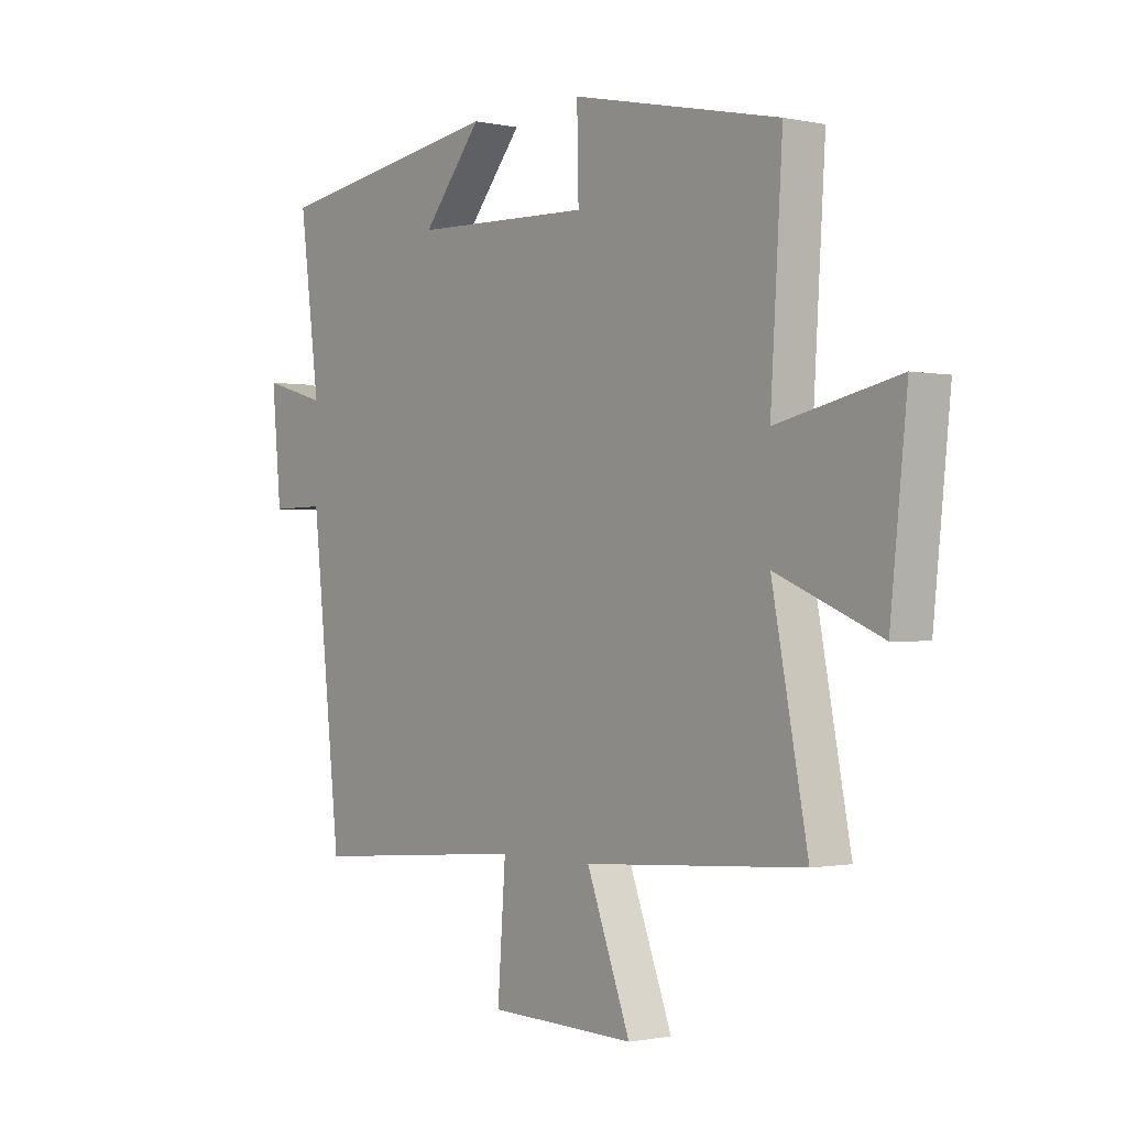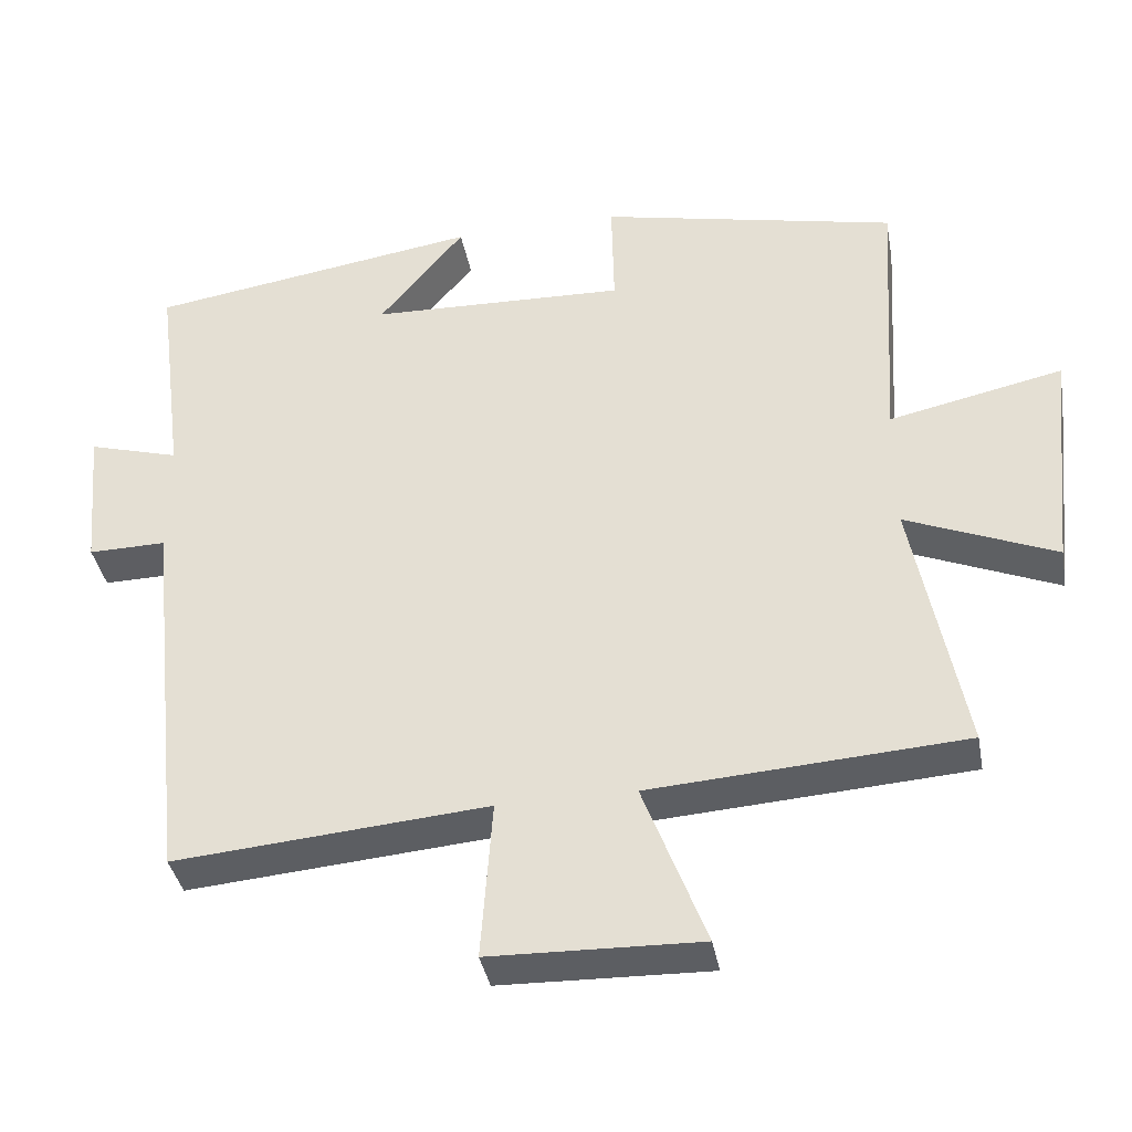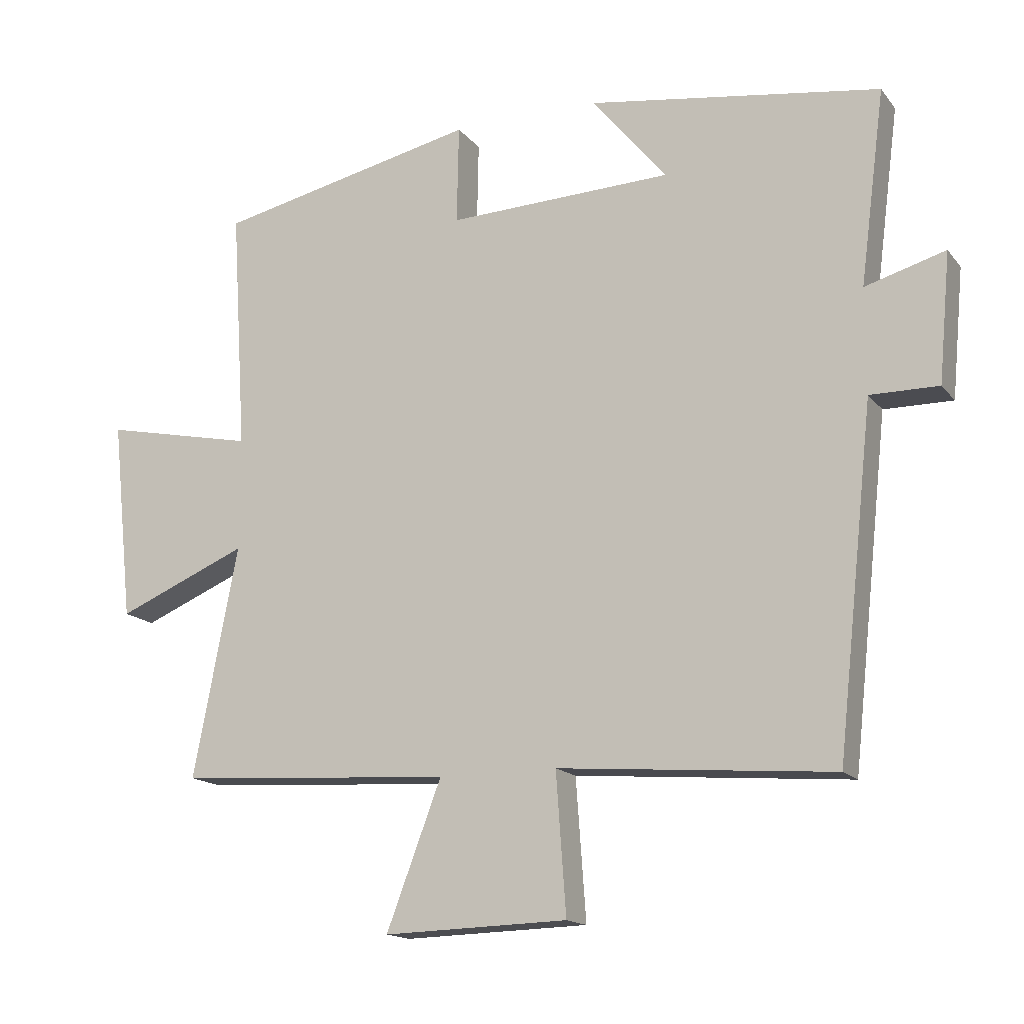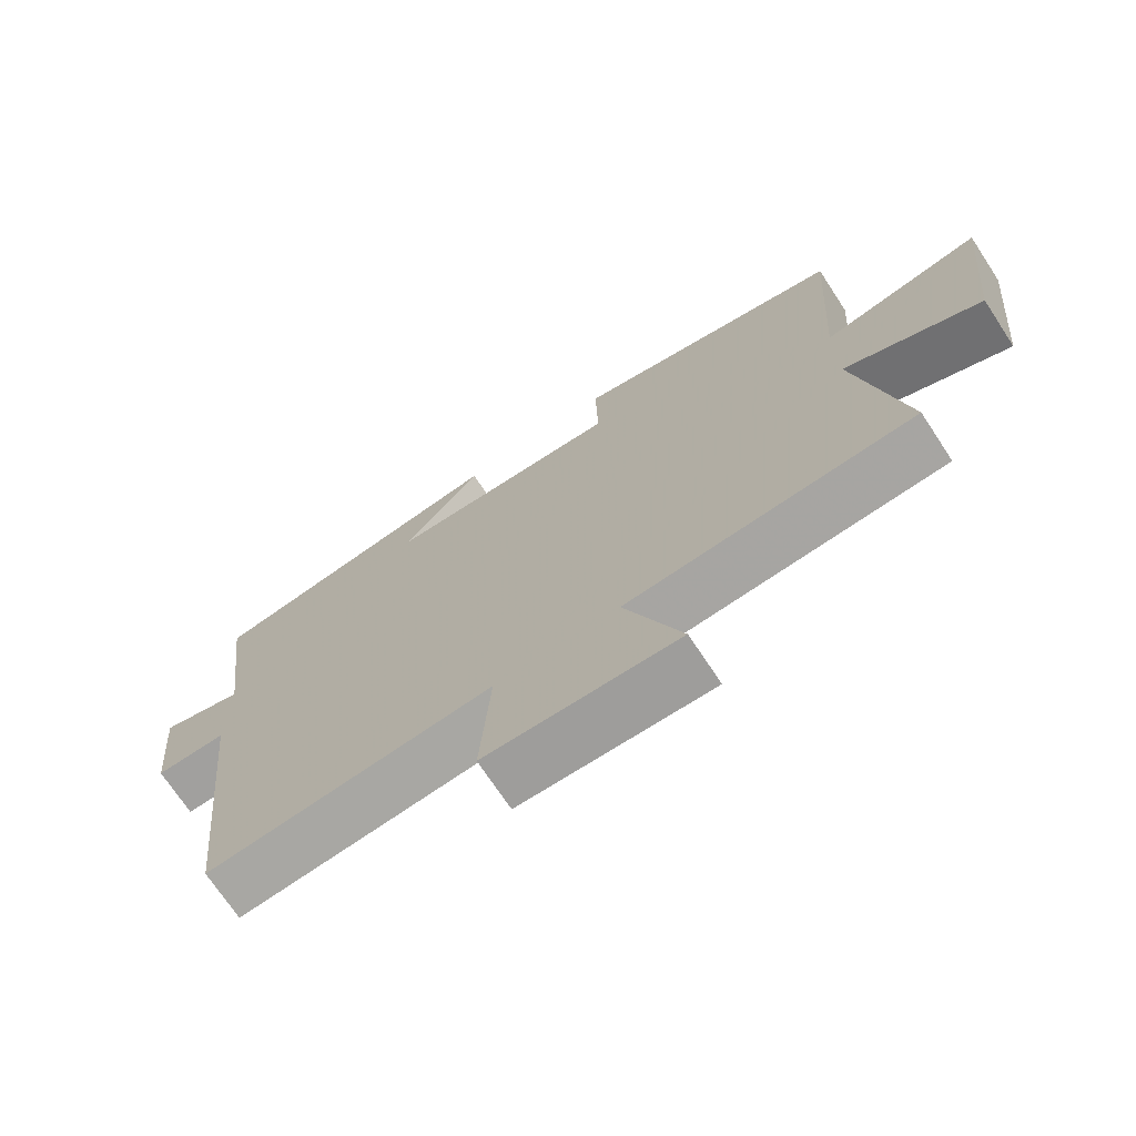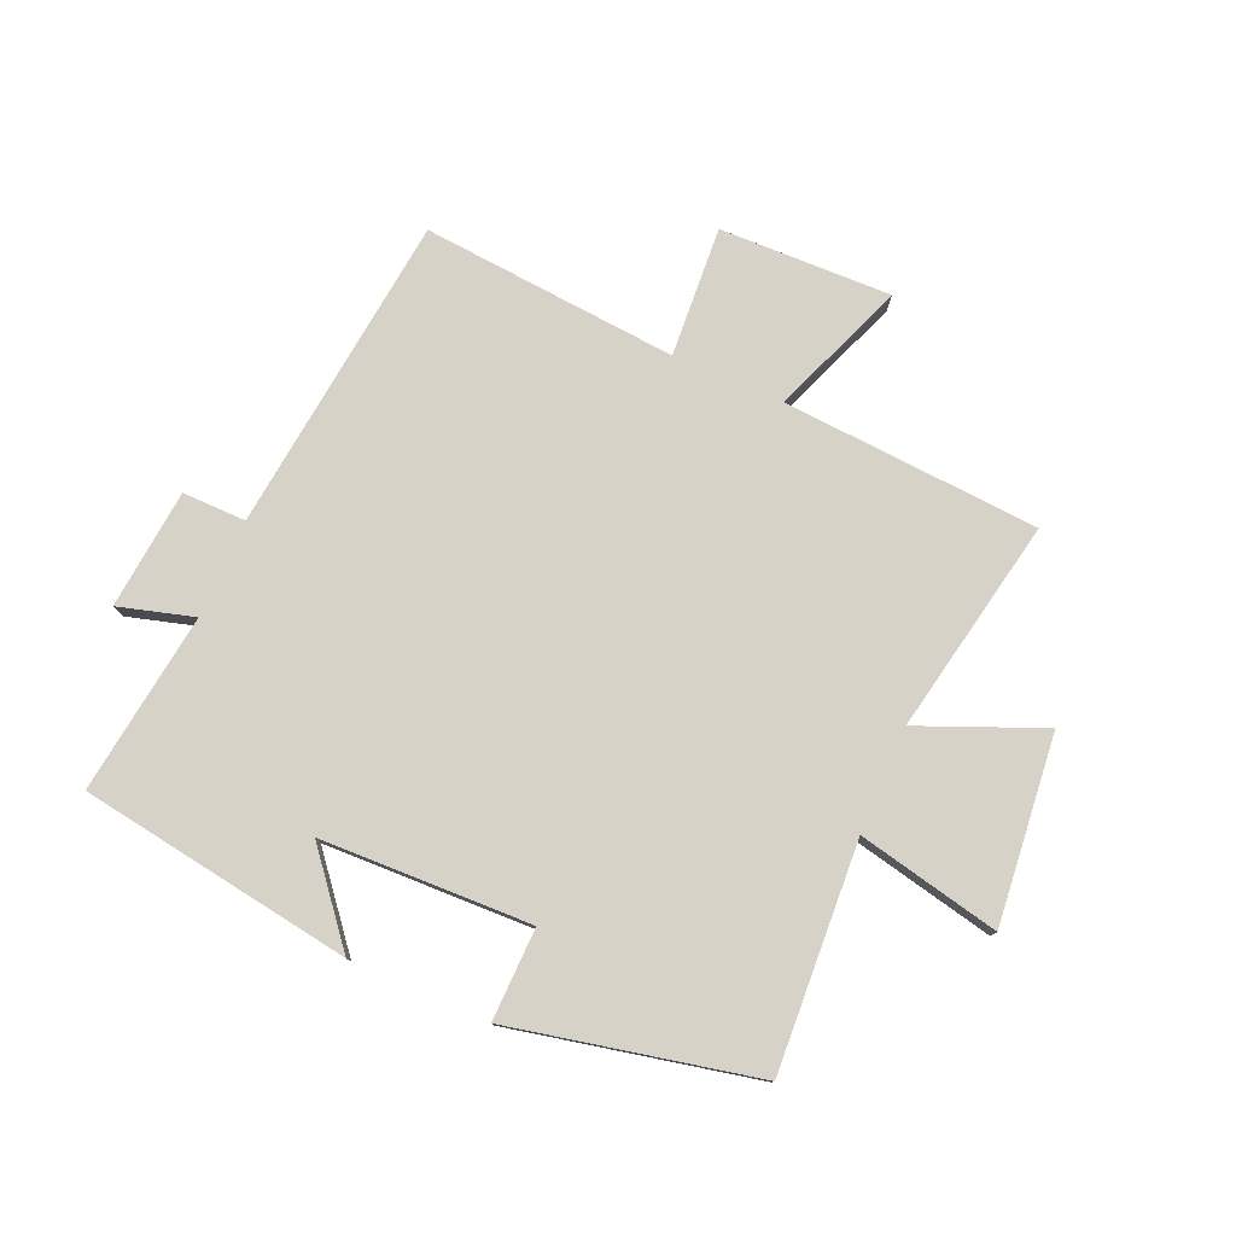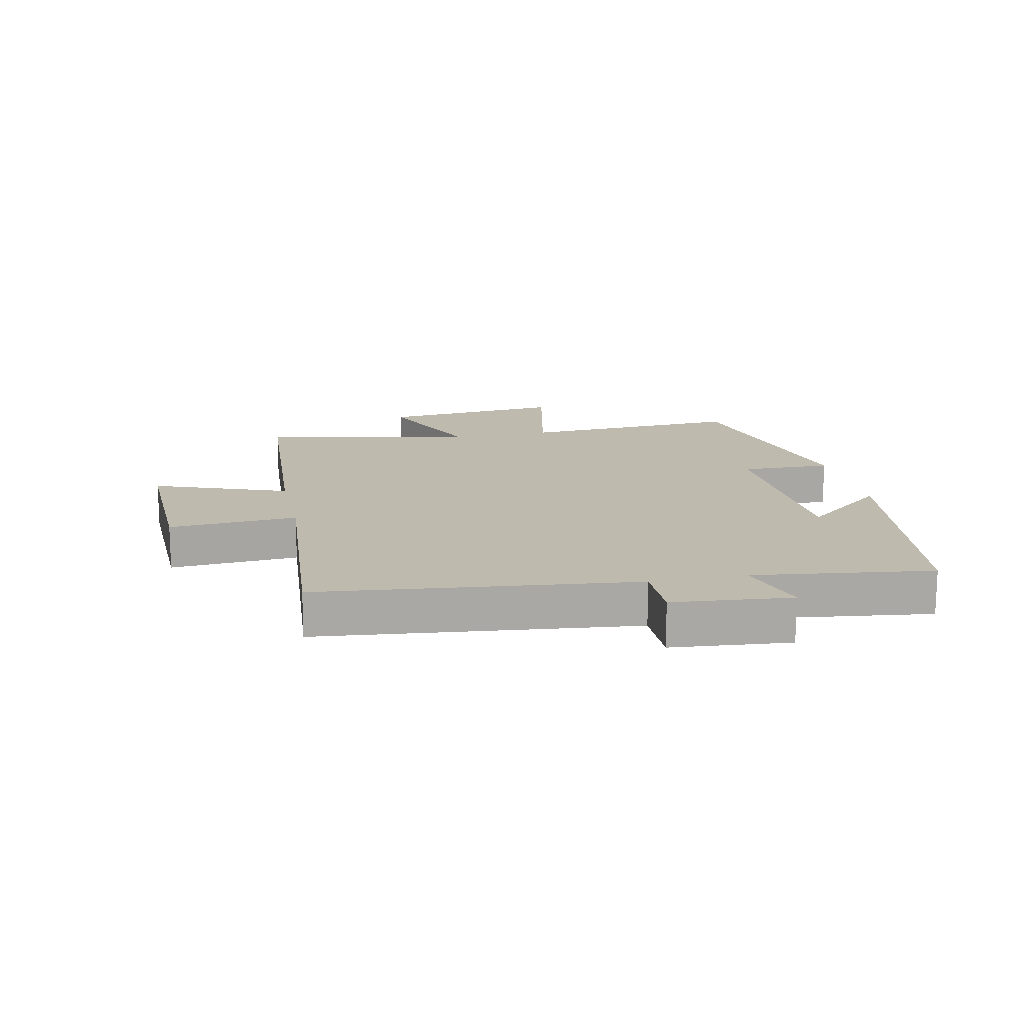
<metadata>
{"format":"obj","ext":"obj","renderer":"f3d","projection":"perspective","resolution":1024,"background":"white","views":[{"elev":-1.0,"azim":52.0,"up":"+Z"},{"elev":-38.2,"azim":10.5,"up":"+Z"},{"elev":-15.6,"azim":-155.1,"up":"+Z"},{"elev":-71.5,"azim":33.4,"up":"+Z"},{"elev":77.9,"azim":23.7,"up":"+Y"},{"elev":15.4,"azim":-102.0,"up":"+Y"}]}
</metadata>
<code>
v 0.523 0.07 0.414
v 0.5 0.07 0.048
v 0.73 0.07 0.097
v 0.698 0.07 -0.207
v 0.5 0.07 -0.124
v 0.567 0.07 -0.473
v 0.151 0.07 -0.5
v 0.234 0.07 -0.719
v -0.044 0.07 -0.711
v -0.029 0.07 -0.5
v -0.444 0.07 -0.534
v -0.5 0.07 -0.017
v -0.603 0.07 -0.018
v -0.621 0.07 0.176
v -0.5 0.07 0.141
v -0.538 0.07 0.434
v -0.096 0.07 0.5
v -0.209 0.07 0.363
v 0.131 0.07 0.351
v 0.128 0.07 0.5
v 0.523 0 0.414
v 0.5 0 0.048
v 0.73 0 0.097
v 0.698 0 -0.207
v 0.5 0 -0.124
v 0.567 0 -0.473
v 0.151 0 -0.5
v 0.234 0 -0.719
v -0.044 0 -0.711
v -0.029 0 -0.5
v -0.444 0 -0.534
v -0.5 0 -0.017
v -0.603 0 -0.018
v -0.621 0 0.176
v -0.5 0 0.141
v -0.538 0 0.434
v -0.096 0 0.5
v -0.209 0 0.363
v 0.131 0 0.351
v 0.128 0 0.5
f 19 20 1 2
f 18 19 2
f 15 16 17 18
f 15 18 2
f 12 13 14 15
f 12 15 2
f 11 12 2
f 10 11 2
f 7 8 9 10
f 5 6 7 10
f 5 10 2 3
f 3 4 5
f 22 21 40 39
f 22 39 38
f 38 37 36 35
f 22 38 35
f 35 34 33 32
f 22 35 32
f 22 32 31
f 22 31 30
f 30 29 28 27
f 30 27 26 25
f 23 22 30 25
f 25 24 23
f 1 21 22 2
f 2 22 23 3
f 3 23 24 4
f 4 24 25 5
f 5 25 26 6
f 6 26 27 7
f 7 27 28 8
f 8 28 29 9
f 9 29 30 10
f 10 30 31 11
f 11 31 32 12
f 12 32 33 13
f 13 33 34 14
f 14 34 35 15
f 15 35 36 16
f 16 36 37 17
f 17 37 38 18
f 18 38 39 19
f 19 39 40 20
f 20 40 21 1

</code>
